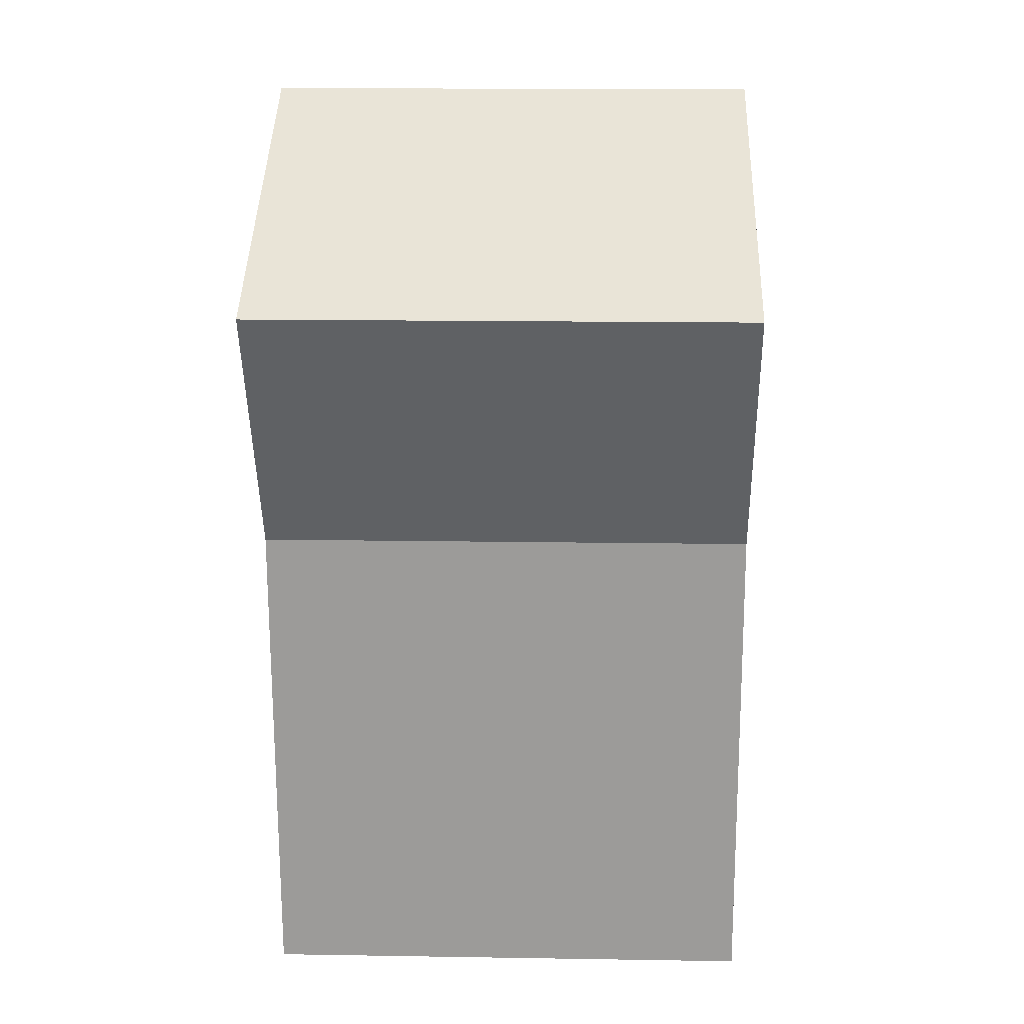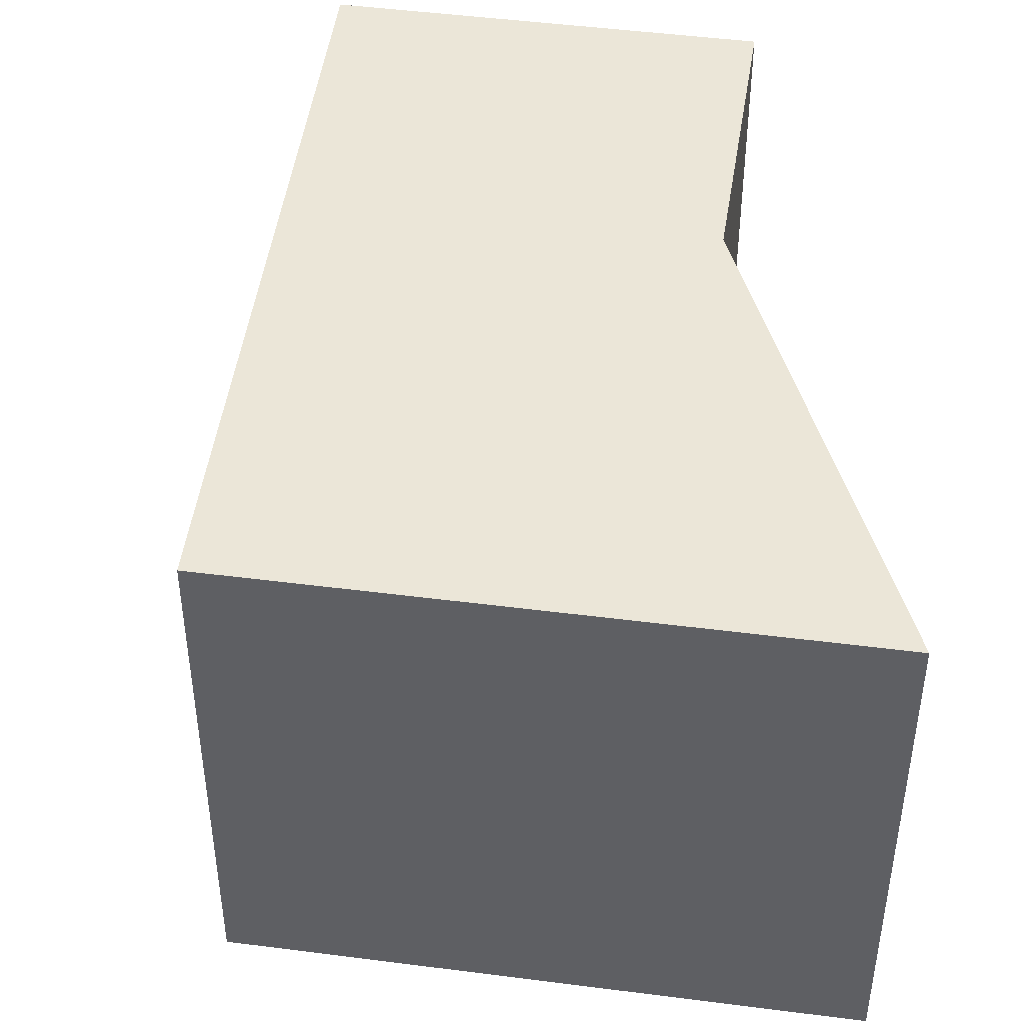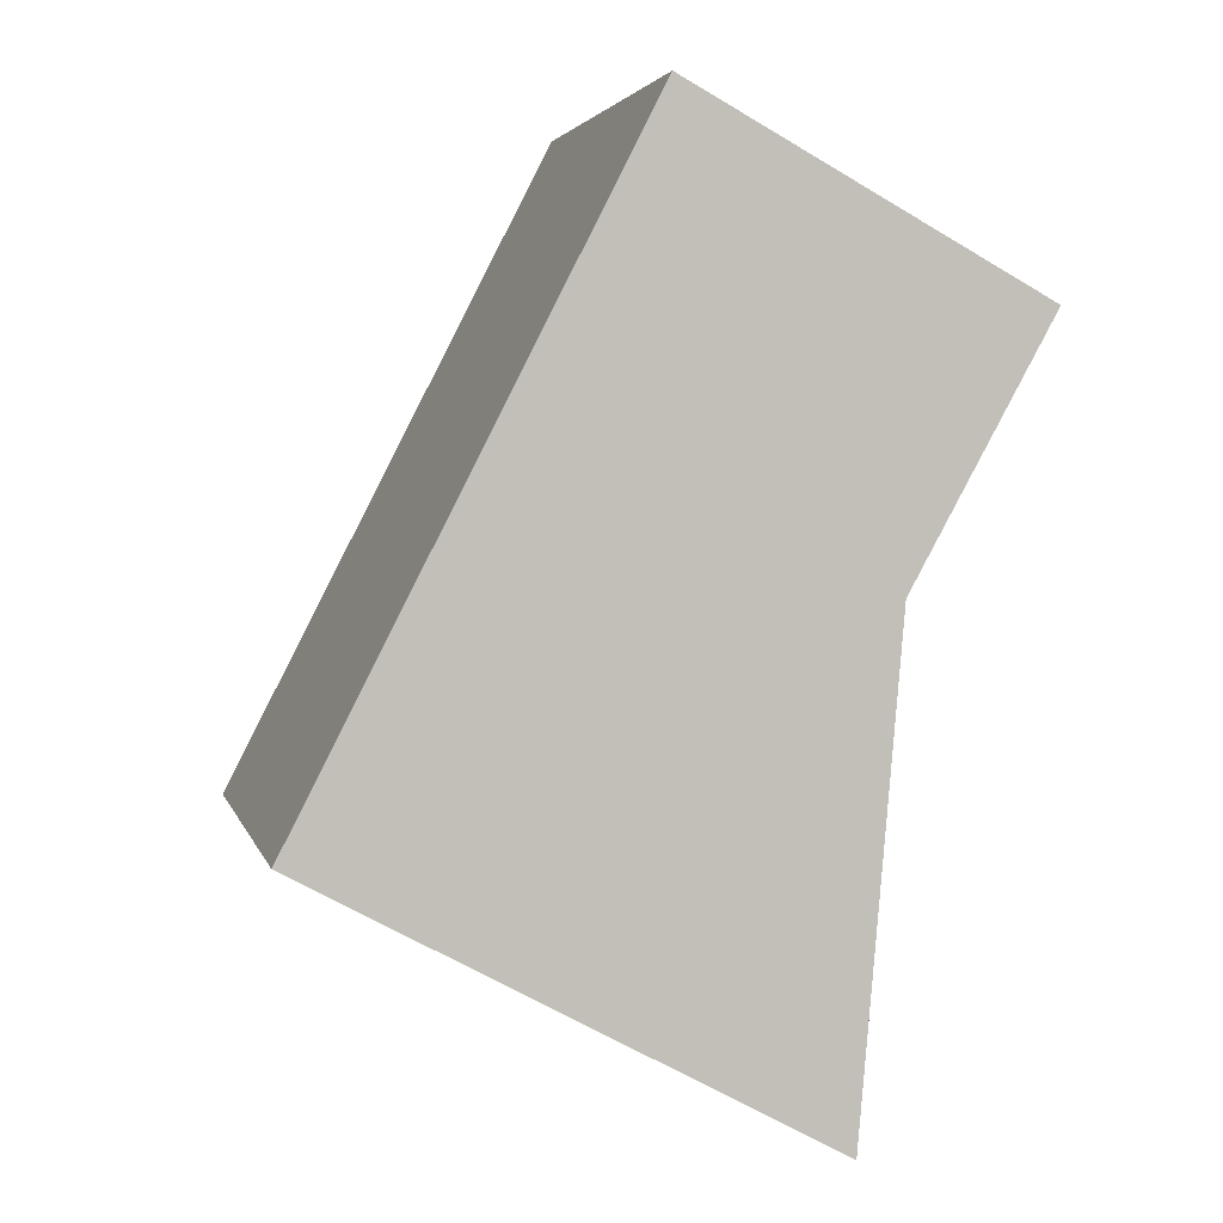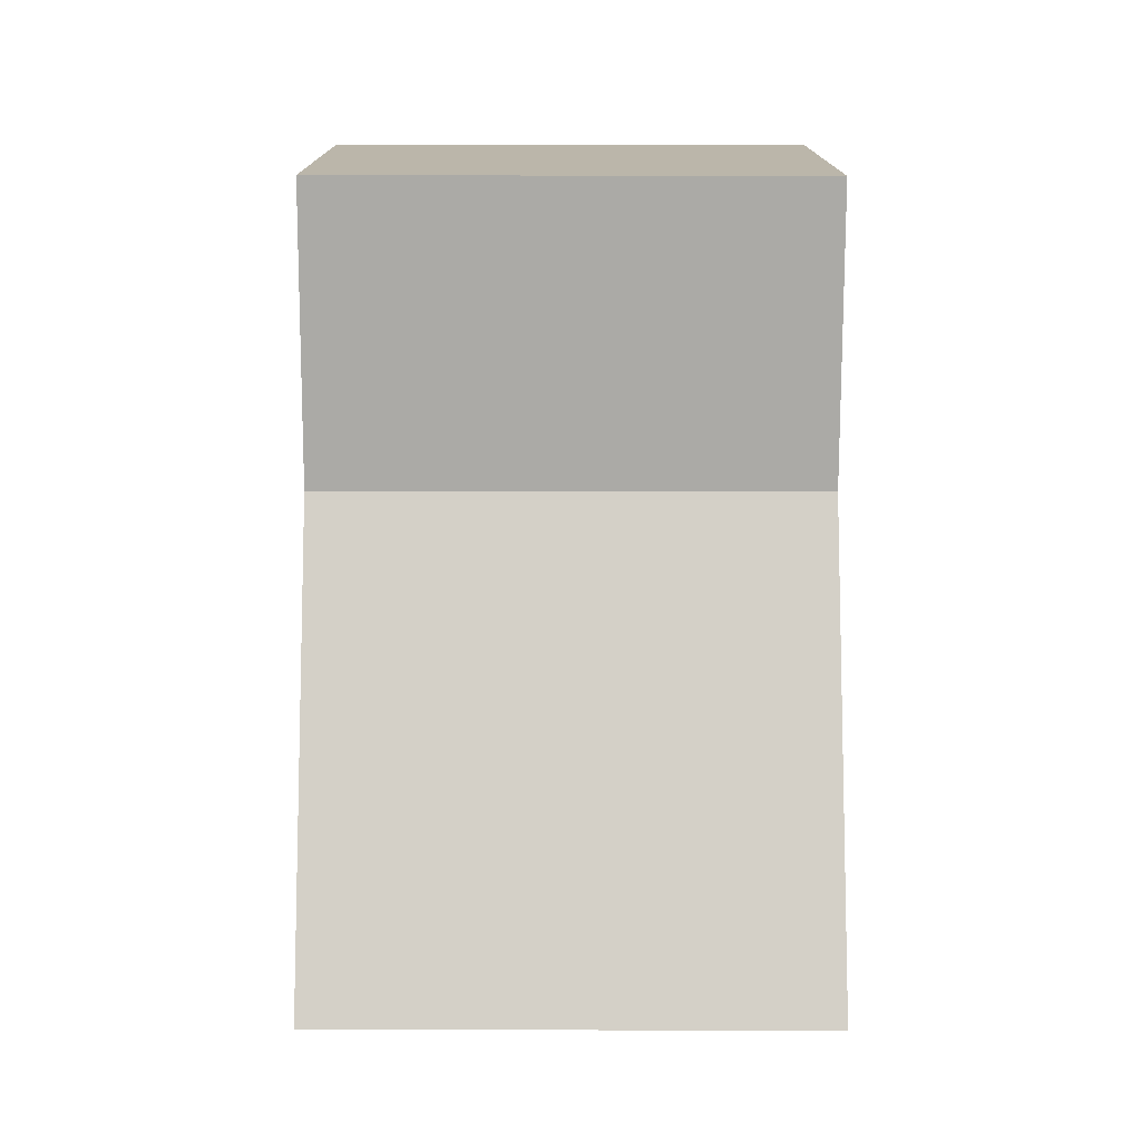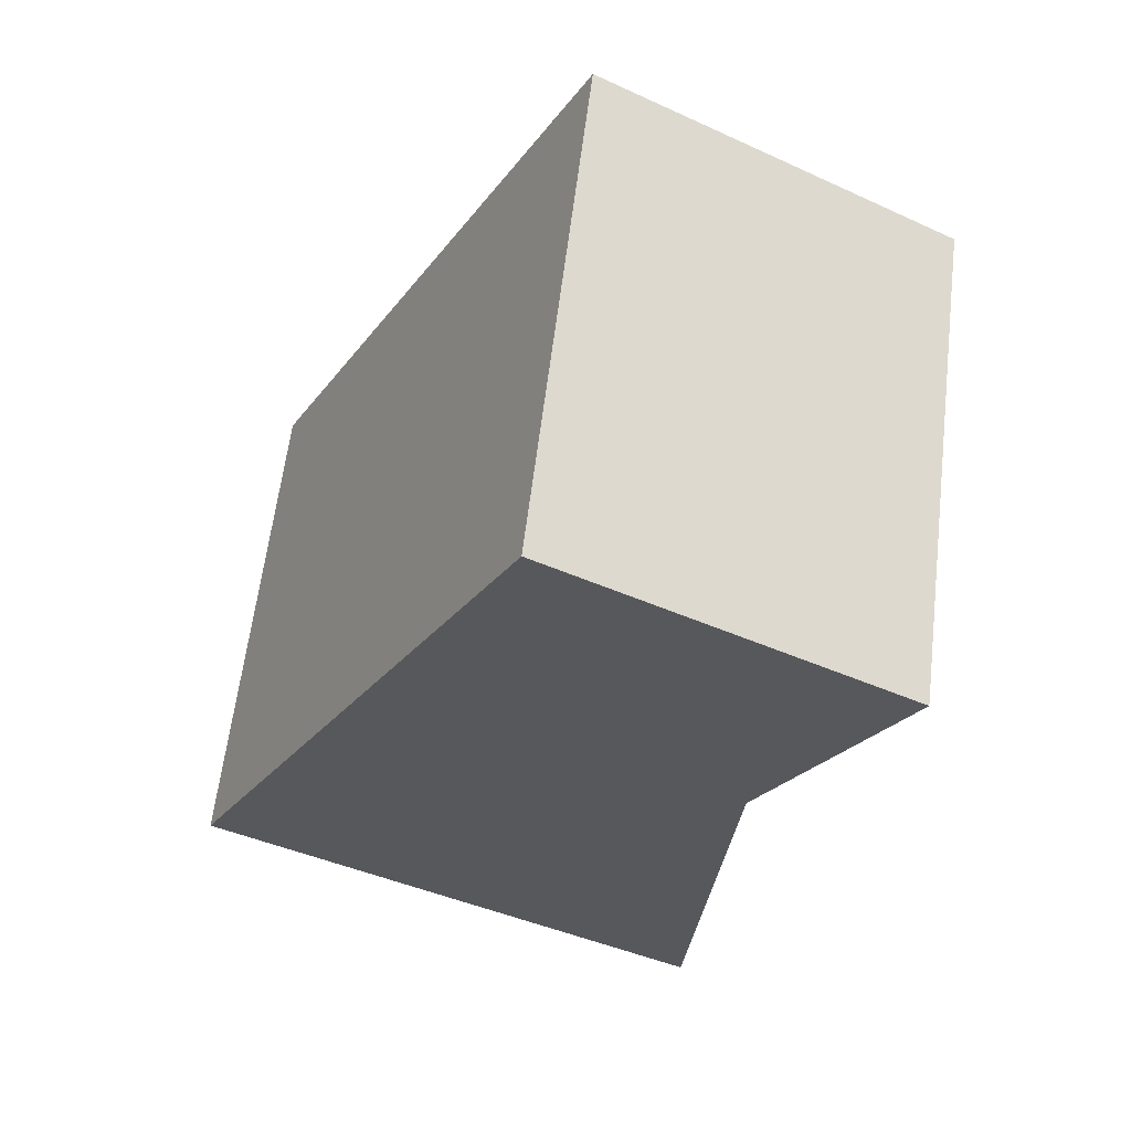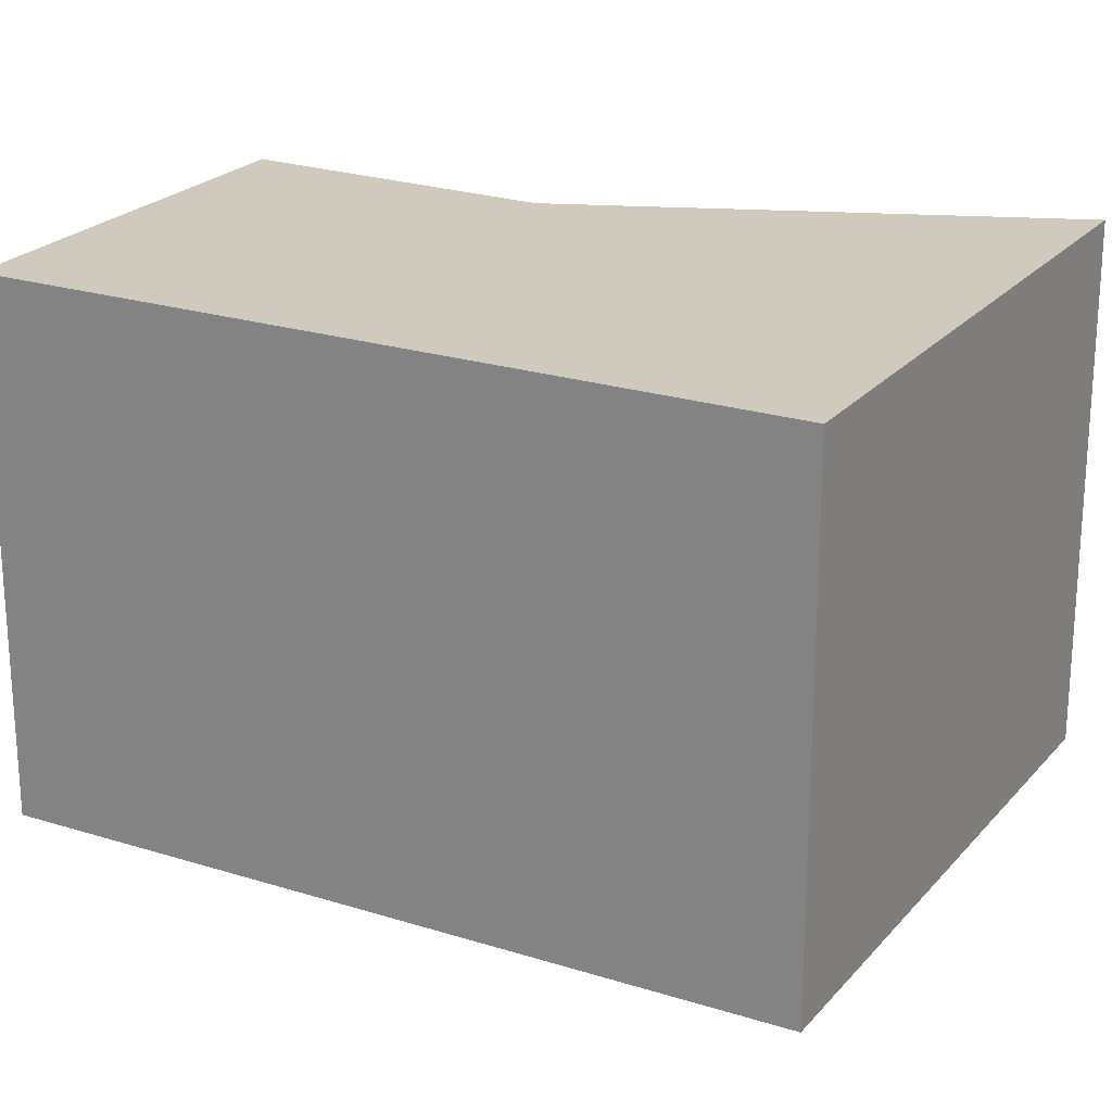
<metadata>
{"format":"obj","ext":"obj","renderer":"f3d","projection":"perspective","resolution":1024,"background":"white","views":[{"elev":14.9,"azim":-88.0,"up":"+Z"},{"elev":46.2,"azim":160.0,"up":"+Y"},{"elev":3.3,"azim":166.9,"up":"+Z"},{"elev":-14.7,"azim":-90.2,"up":"+Z"},{"elev":61.5,"azim":-173.1,"up":"+Z"},{"elev":23.0,"azim":91.1,"up":"+Y"}]}
</metadata>
<code>
v  2.876 4.075 1.567
v  1.156 4.075 -2.091
v  0 4.075 2.495e-16
v  5.665 4.075 -3.868
v  1.503 4.075 -6.118
v  5.665 2.368e-16 -3.868
v  1.503 3.746e-16 -6.118
v  1.156 1.28e-16 -2.091
v  0 0 0
v  2.876 -9.595e-17 1.567
g defaultobject
f 1 2 3
f 2 1 4
f 2 4 5
f 6 5 4
f 5 6 7
f 7 2 5
f 2 7 8
f 8 3 2
f 3 8 9
f 9 1 3
f 1 9 10
f 10 4 1
f 4 10 6
f 10 7 6
f 7 10 8
f 8 10 9

</code>
